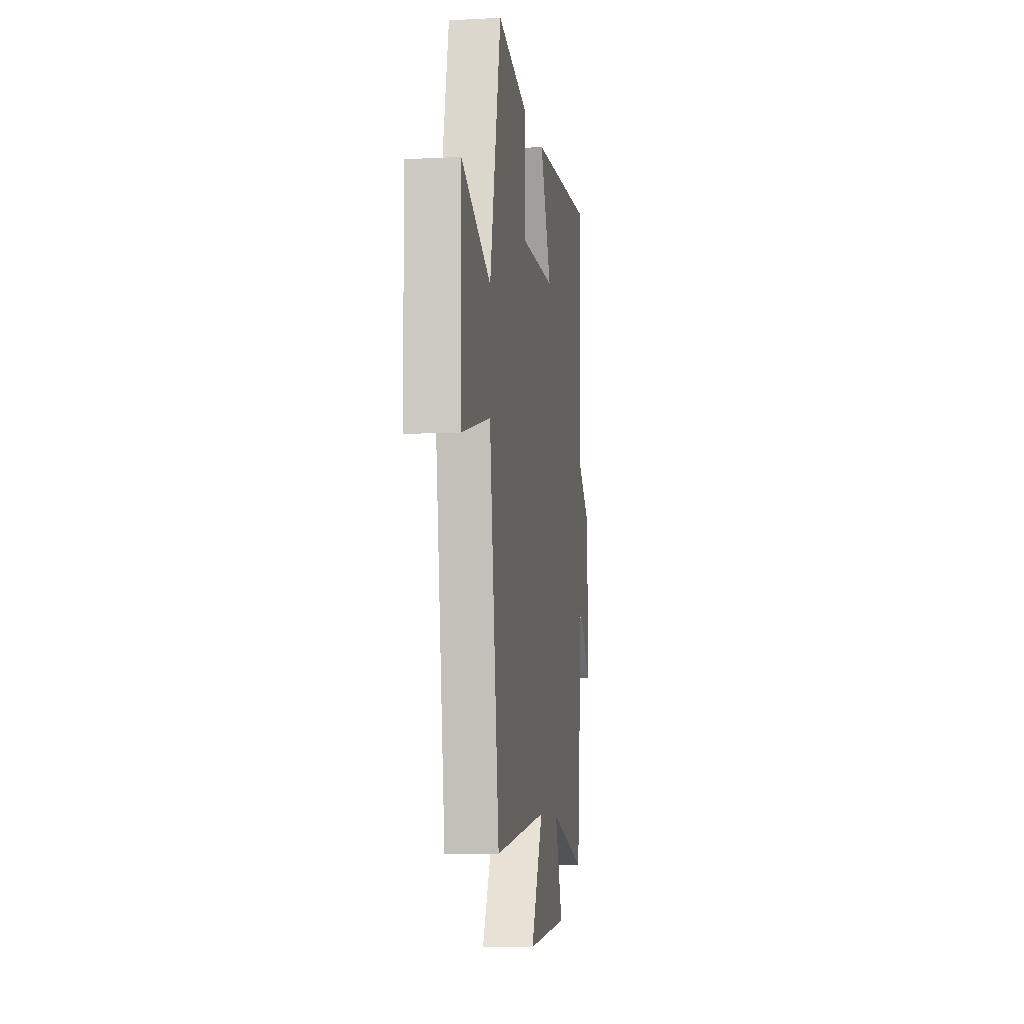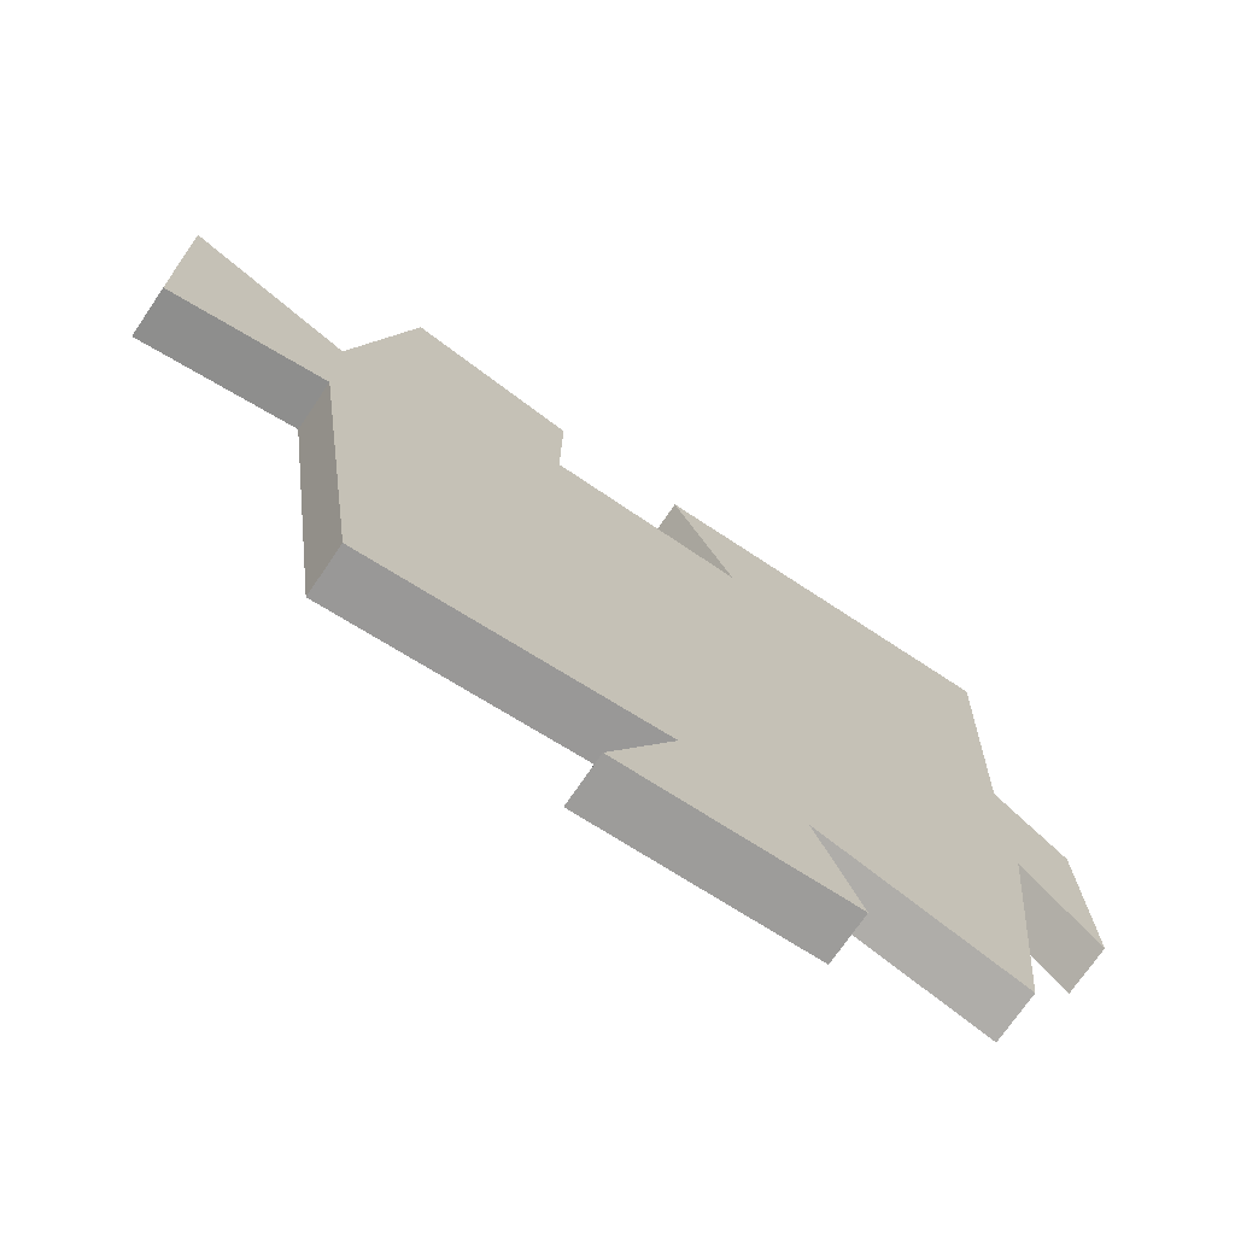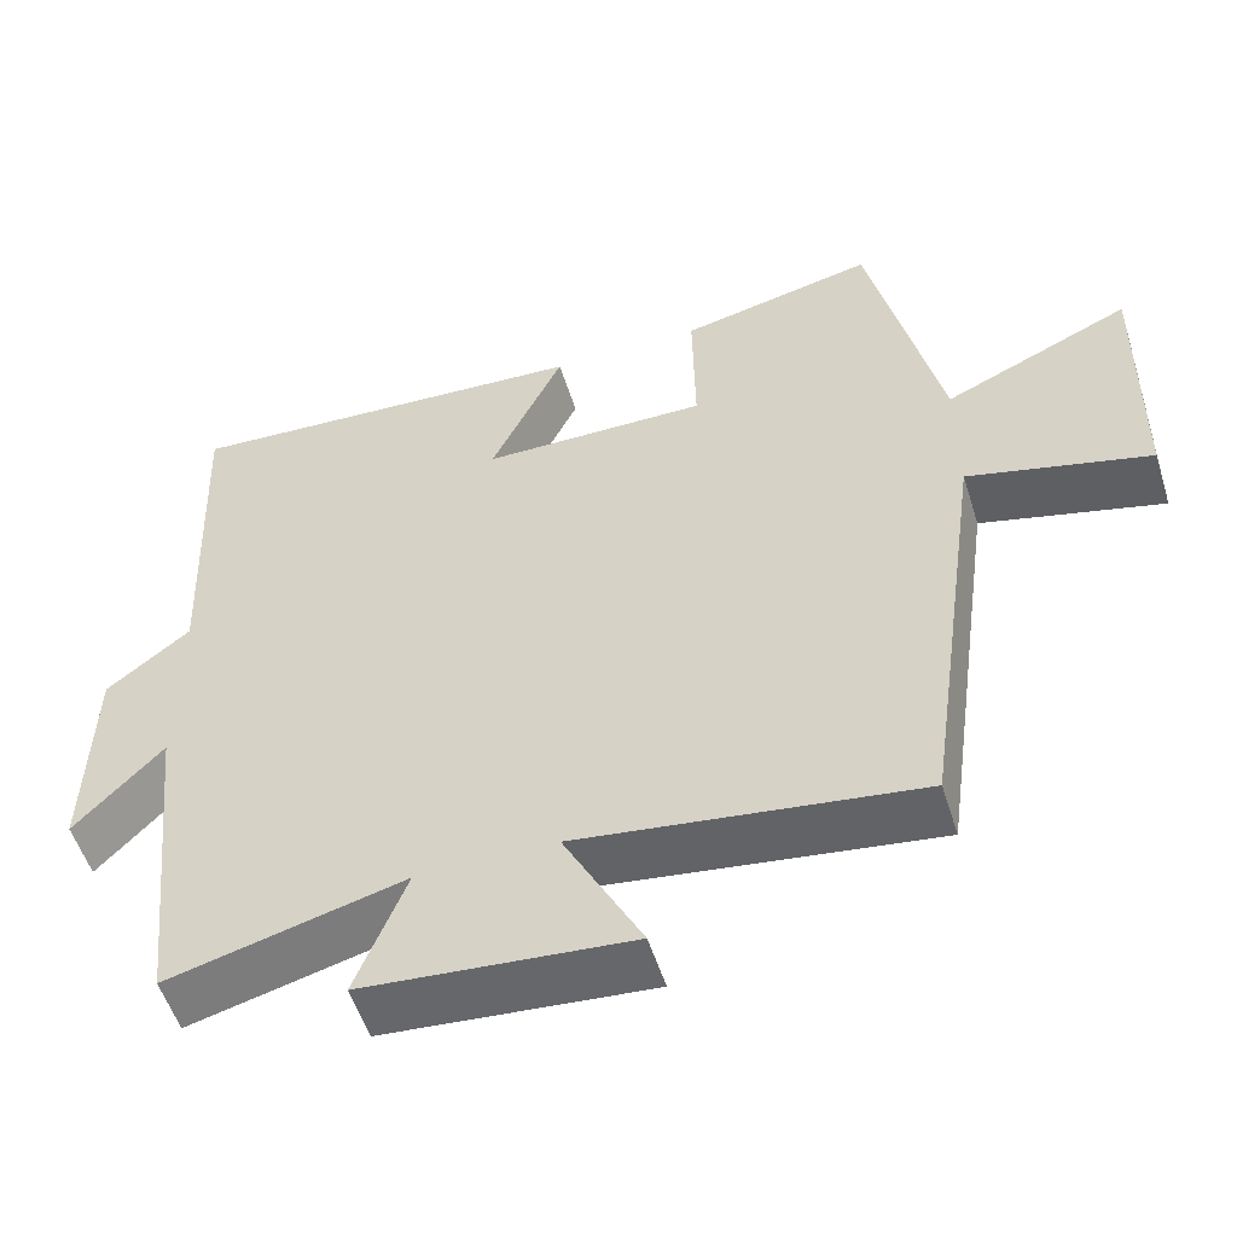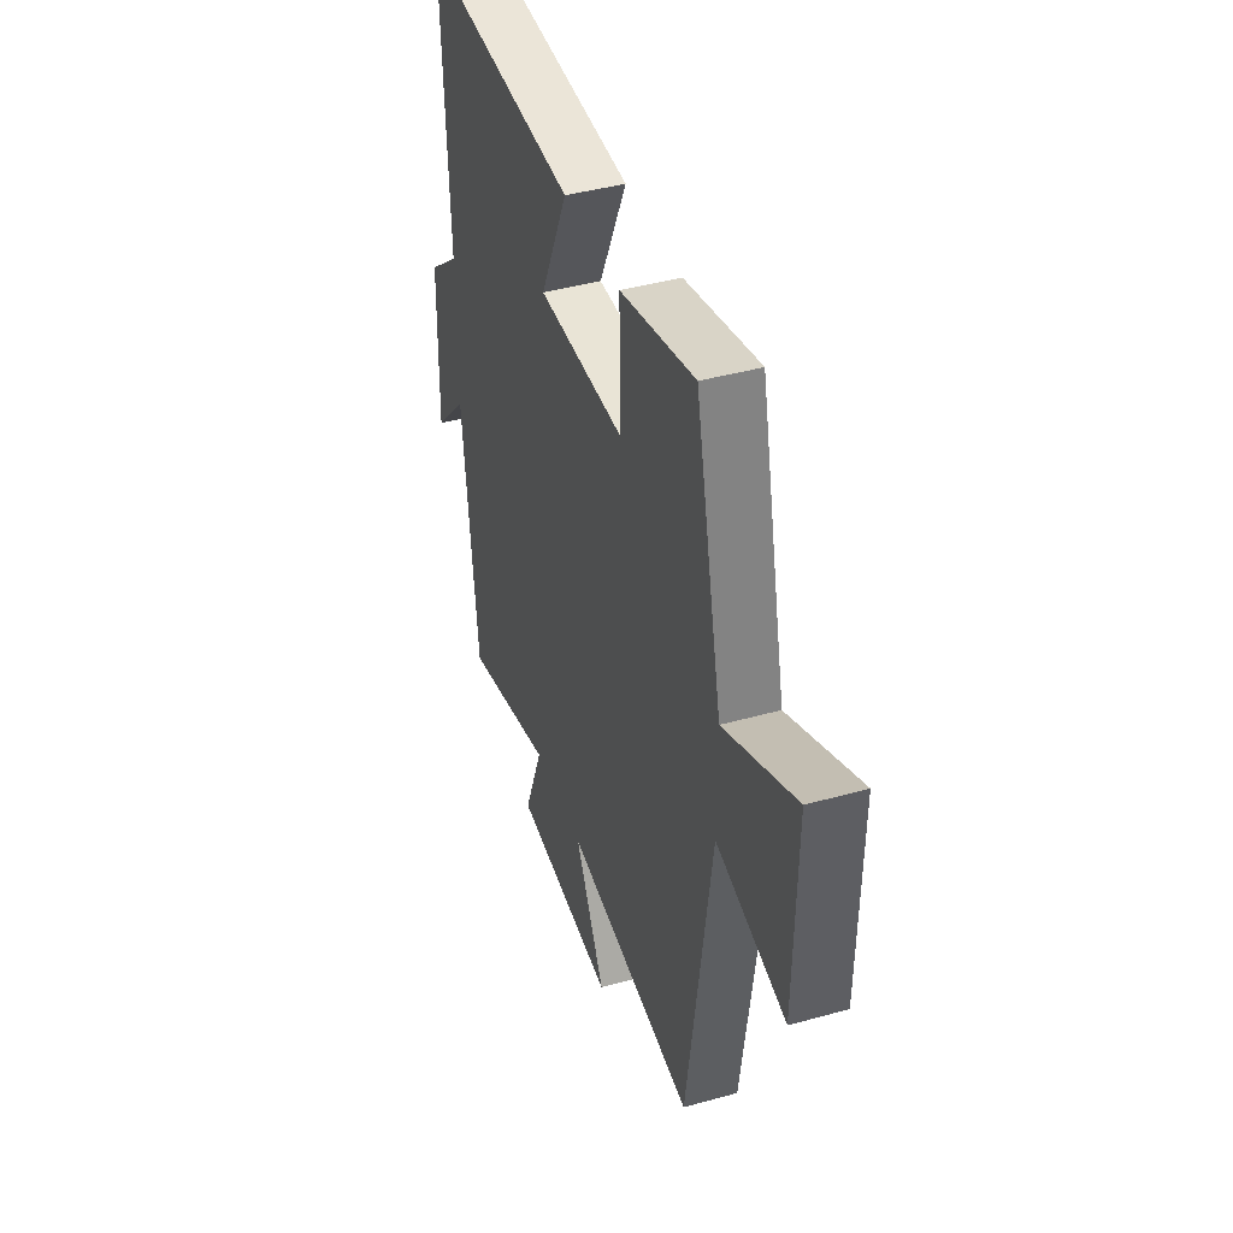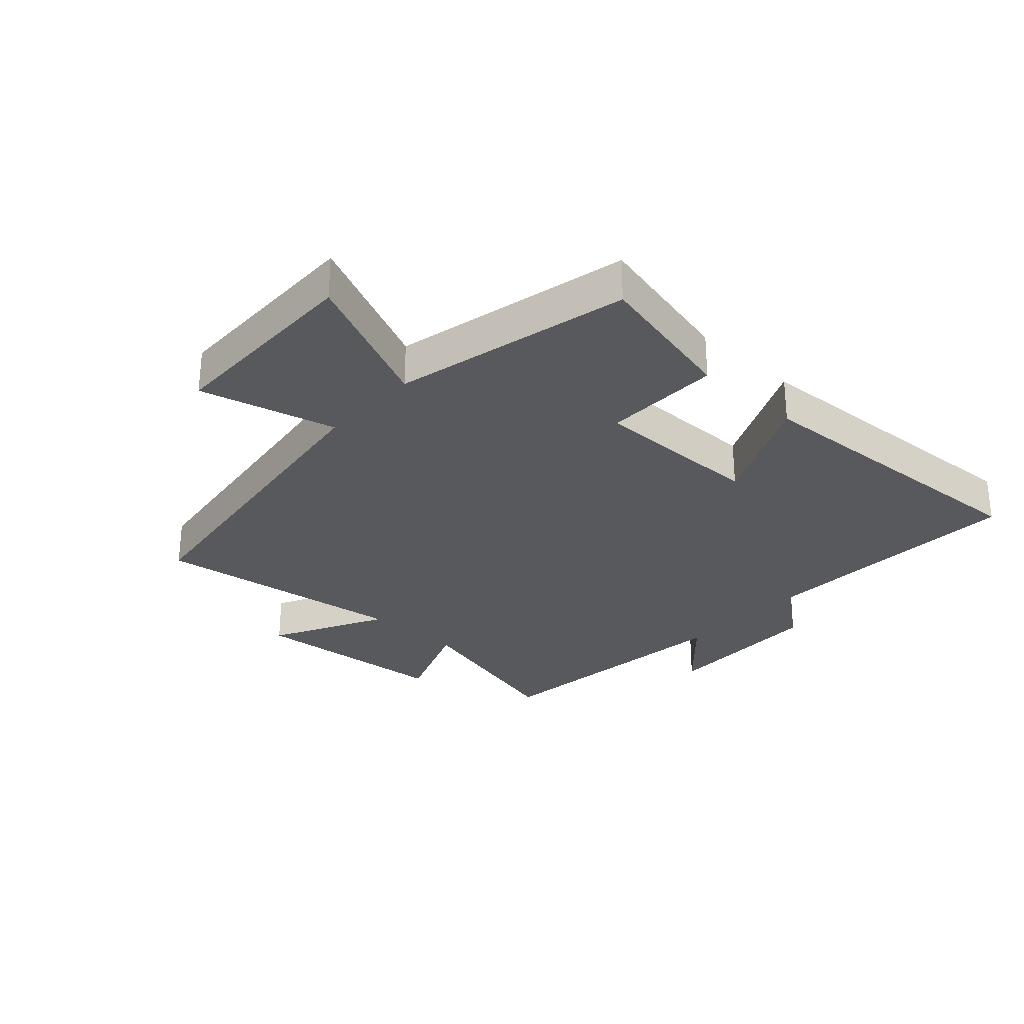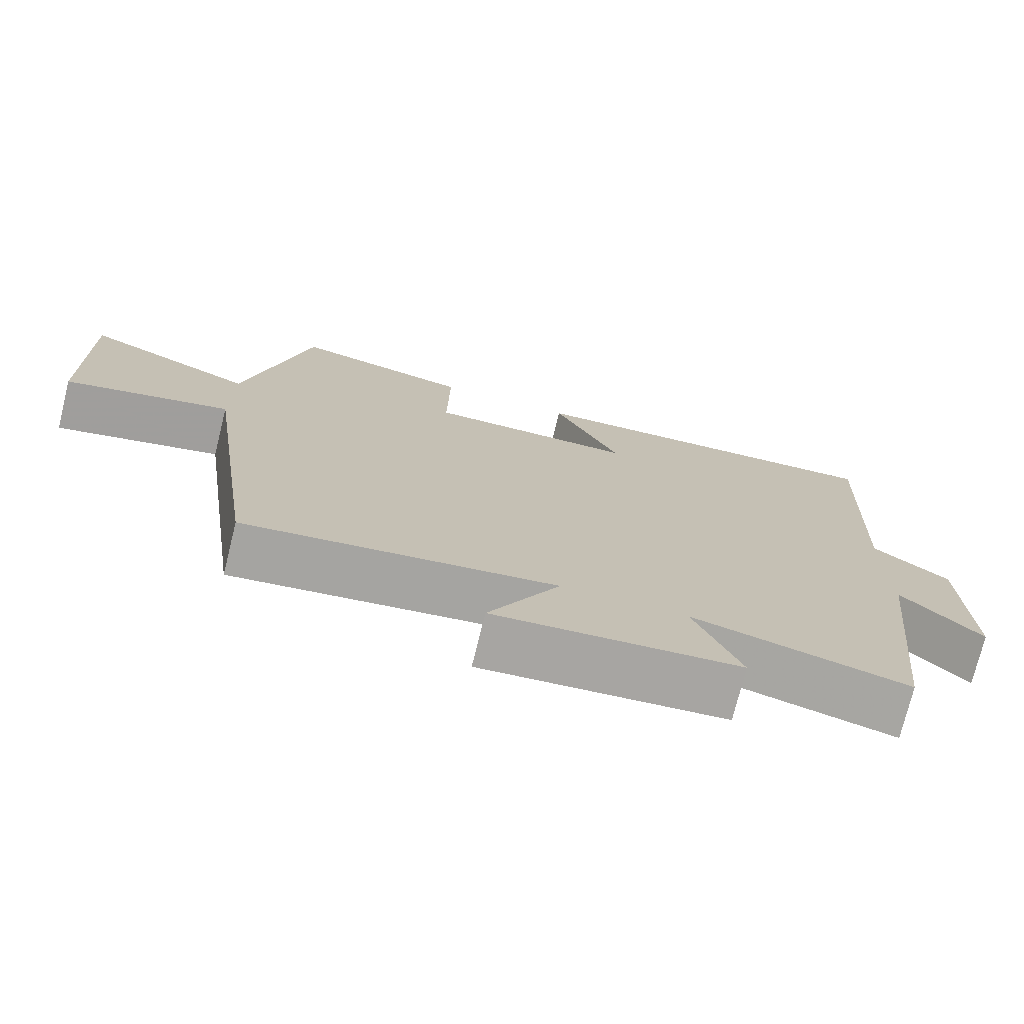
<metadata>
{"format":"obj","ext":"obj","renderer":"f3d","projection":"perspective","resolution":1024,"background":"white","views":[{"elev":-8.0,"azim":-81.8,"up":"+Z"},{"elev":-72.7,"azim":-34.2,"up":"+Z"},{"elev":-54.1,"azim":-162.6,"up":"+Z"},{"elev":42.0,"azim":-108.6,"up":"+Z"},{"elev":-29.1,"azim":-42.6,"up":"+Y"},{"elev":-74.7,"azim":-13.9,"up":"+Z"}]}
</metadata>
<code>
v 0.453 0.07 -0.575
v 0.164 0.07 -0.5
v 0.226 0.07 -0.658
v -0.102 0.07 -0.686
v -0.006 0.07 -0.5
v -0.423 0.07 -0.557
v -0.5 0.07 -0.007
v -0.723 0.07 -0.064
v -0.729 0.07 0.27
v -0.5 0.07 0.167
v -0.413 0.07 0.554
v -0.174 0.07 0.5
v -0.177 0.07 0.308
v 0.101 0.07 0.31
v 0.012 0.07 0.5
v 0.518 0.07 0.529
v 0.5 0.07 0.092
v 0.602 0.07 0.01
v 0.608 0.07 -0.26
v 0.5 0.07 -0.146
v 0.453 0 -0.575
v 0.164 0 -0.5
v 0.226 0 -0.658
v -0.102 0 -0.686
v -0.006 0 -0.5
v -0.423 0 -0.557
v -0.5 0 -0.007
v -0.723 0 -0.064
v -0.729 0 0.27
v -0.5 0 0.167
v -0.413 0 0.554
v -0.174 0 0.5
v -0.177 0 0.308
v 0.101 0 0.31
v 0.012 0 0.5
v 0.518 0 0.529
v 0.5 0 0.092
v 0.602 0 0.01
v 0.608 0 -0.26
v 0.5 0 -0.146
f 17 18 19 20
f 17 20 1 2
f 14 15 16 17
f 13 14 17 2
f 10 11 12 13
f 10 13 2 3
f 7 8 9 10
f 5 6 7 10
f 5 10 3
f 3 4 5
f 40 39 38 37
f 22 21 40 37
f 37 36 35 34
f 22 37 34 33
f 33 32 31 30
f 23 22 33 30
f 30 29 28 27
f 30 27 26 25
f 23 30 25
f 25 24 23
f 1 21 22 2
f 2 22 23 3
f 3 23 24 4
f 4 24 25 5
f 5 25 26 6
f 6 26 27 7
f 7 27 28 8
f 8 28 29 9
f 9 29 30 10
f 10 30 31 11
f 11 31 32 12
f 12 32 33 13
f 13 33 34 14
f 14 34 35 15
f 15 35 36 16
f 16 36 37 17
f 17 37 38 18
f 18 38 39 19
f 19 39 40 20
f 20 40 21 1

</code>
